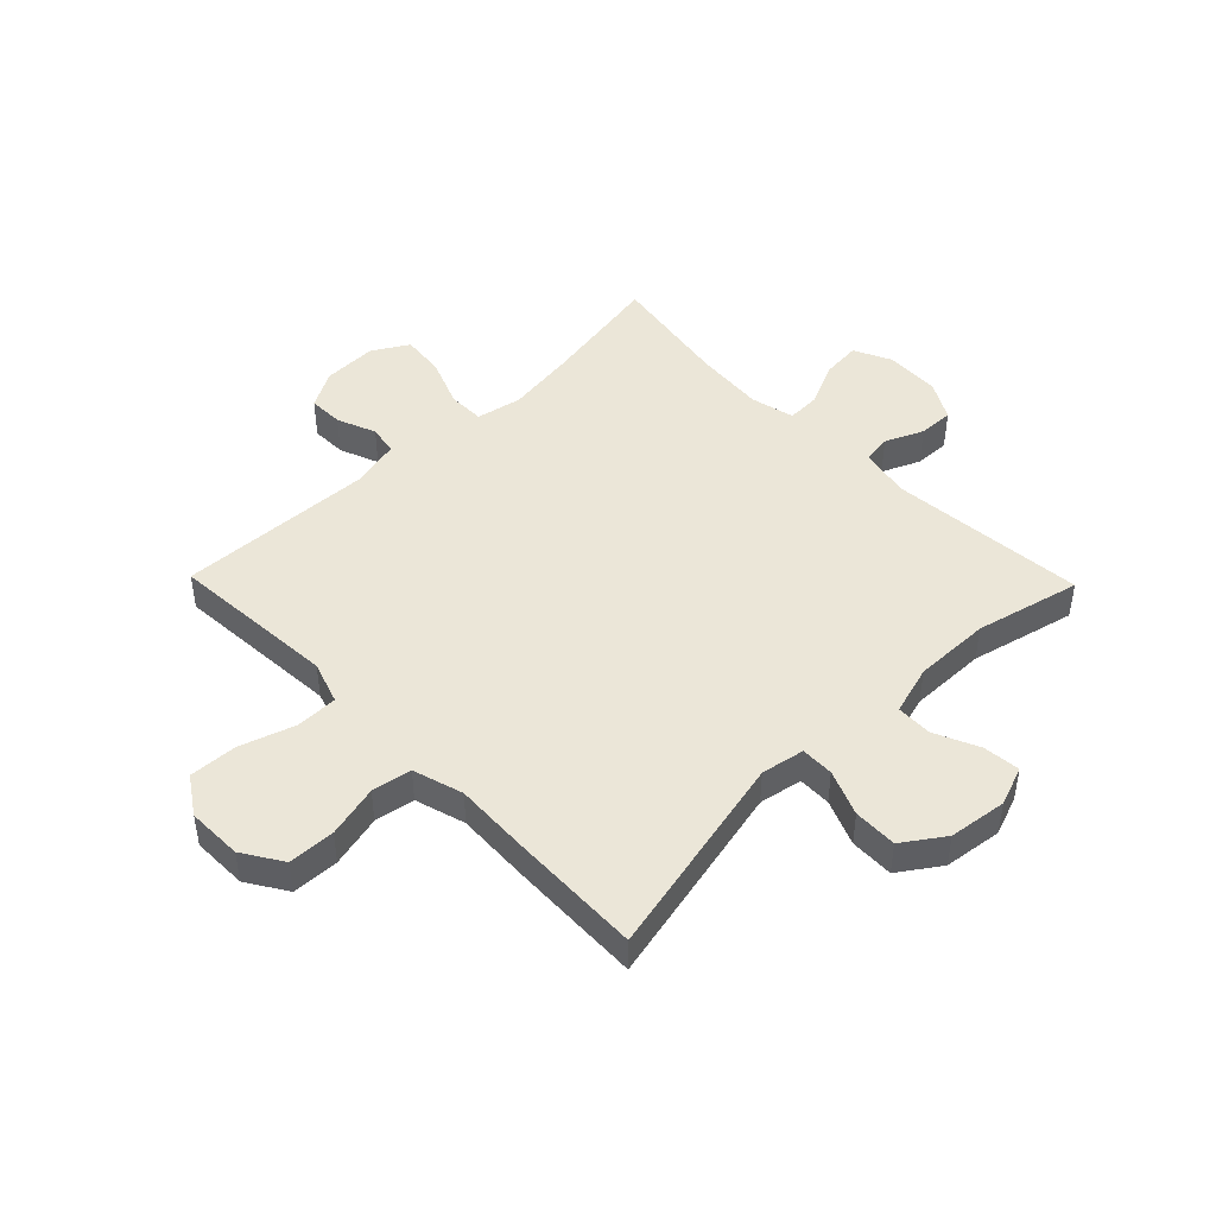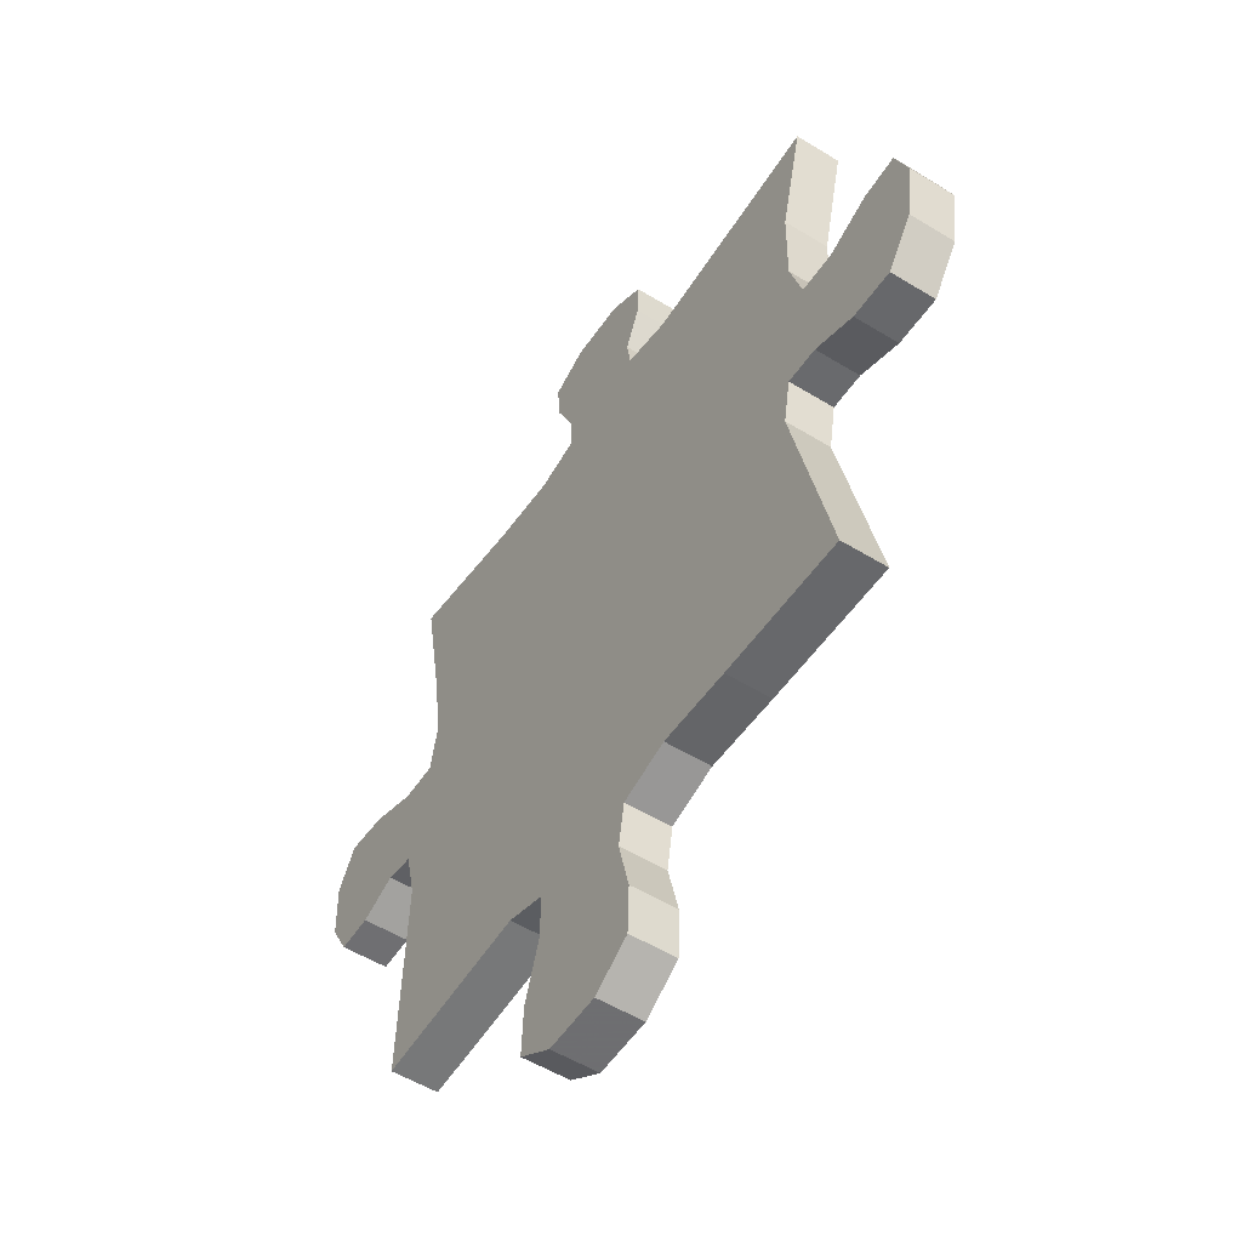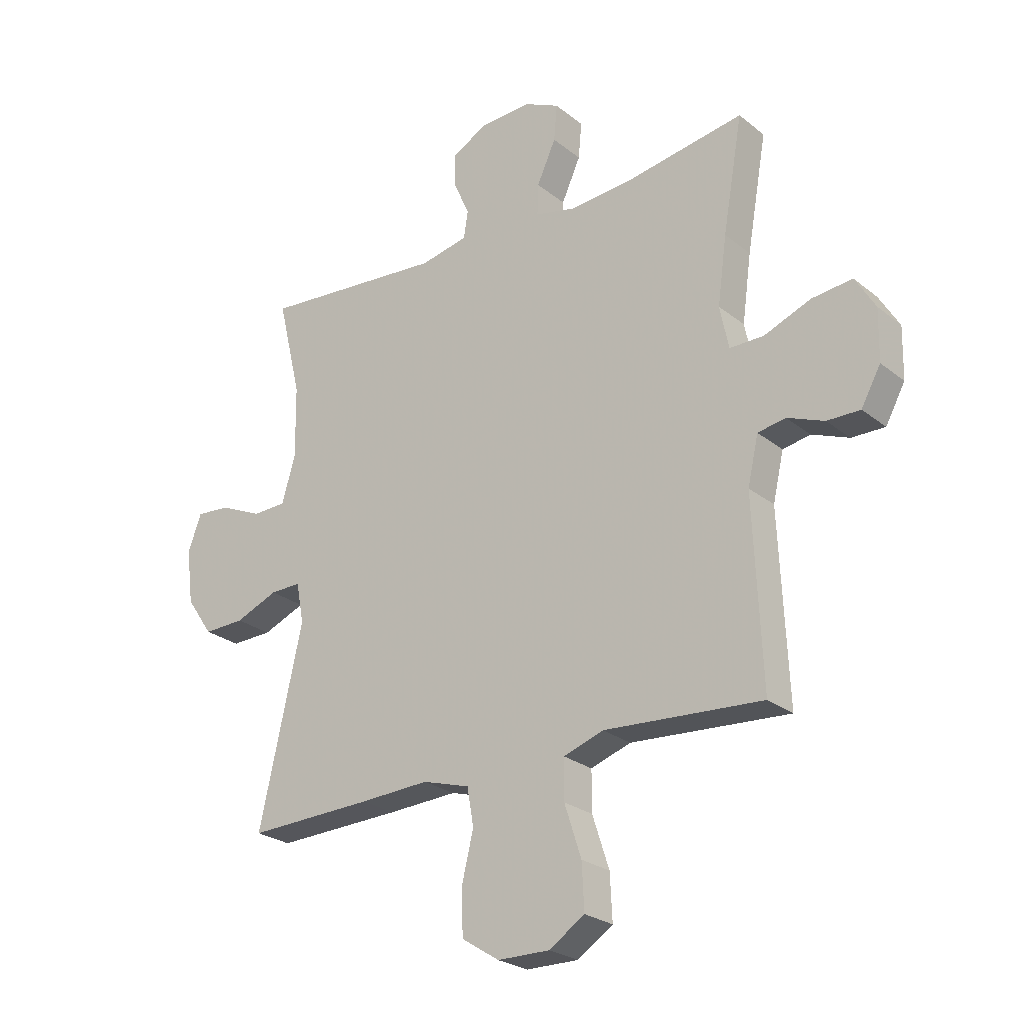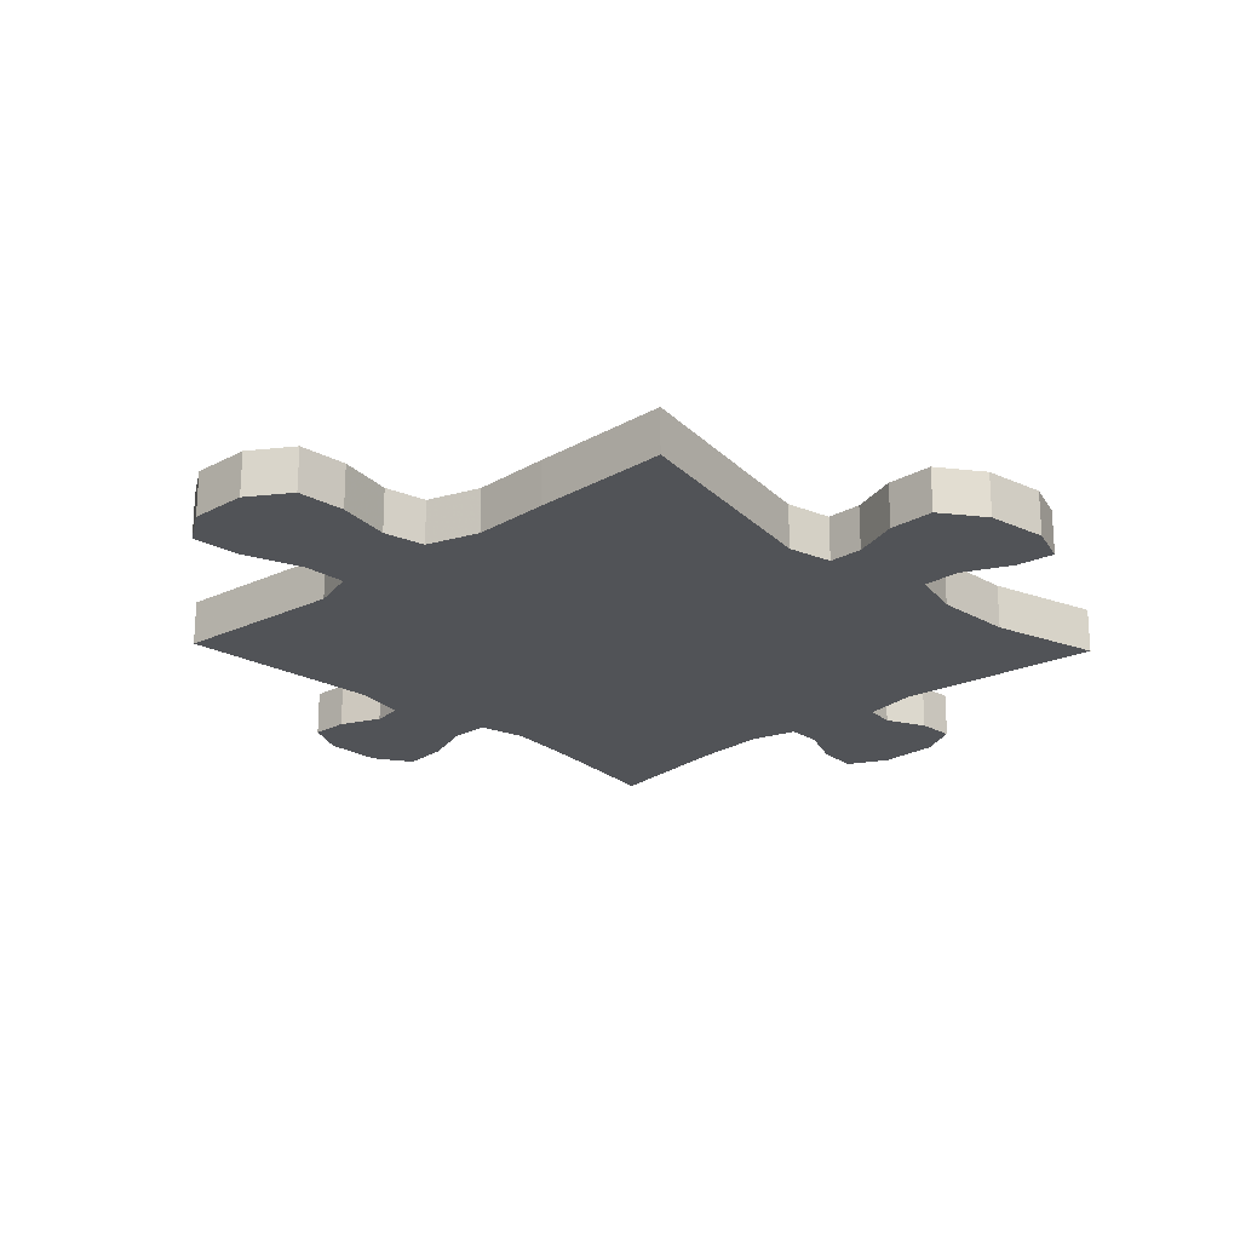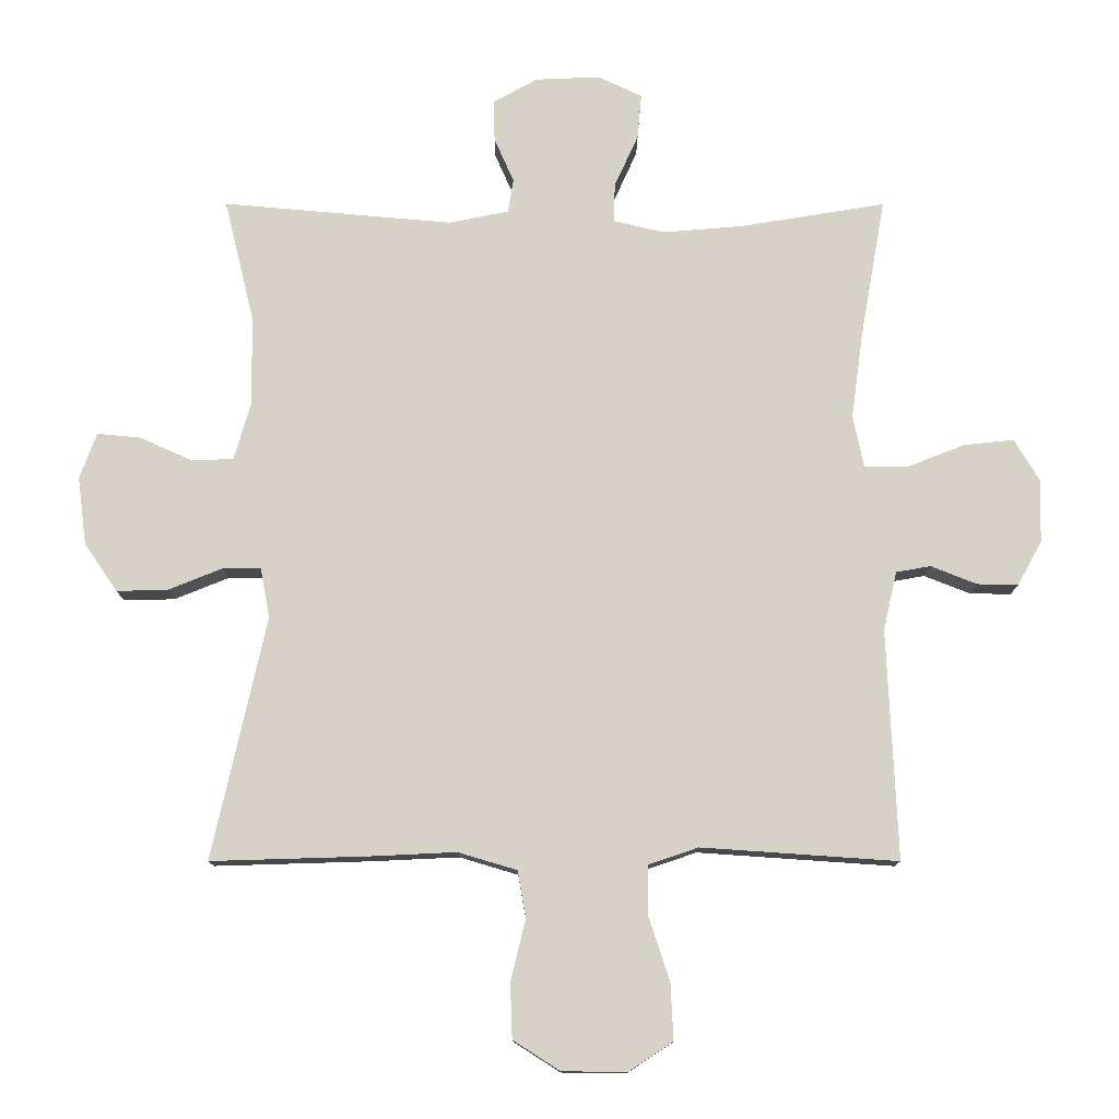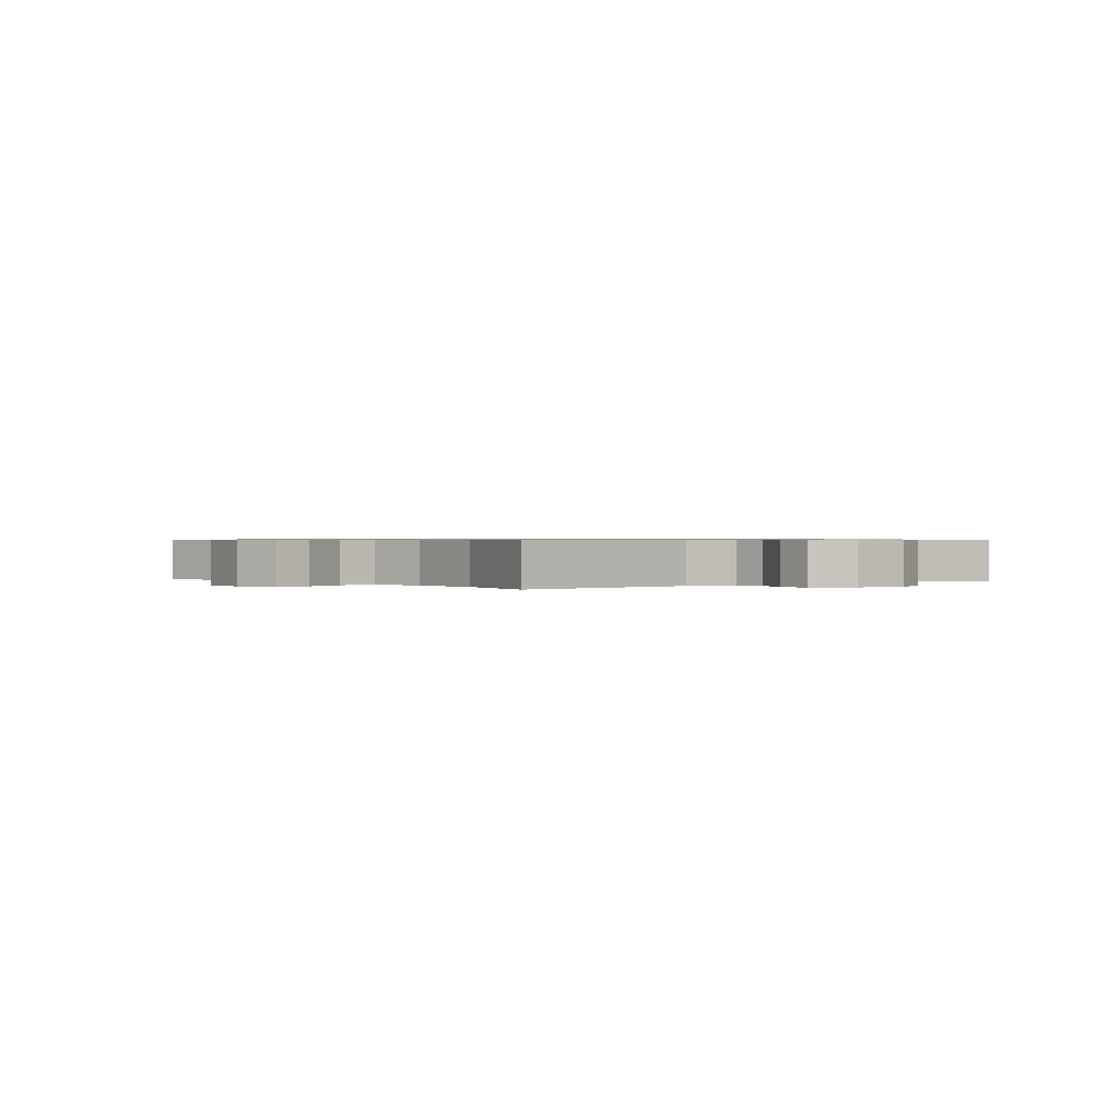
<metadata>
{"format":"obj","ext":"obj","renderer":"f3d","projection":"perspective","resolution":1024,"background":"white","views":[{"elev":46.2,"azim":-134.2,"up":"+Y"},{"elev":-53.9,"azim":-123.1,"up":"+Z"},{"elev":-25.2,"azim":38.3,"up":"+Z"},{"elev":-21.7,"azim":-136.3,"up":"+Y"},{"elev":-12.3,"azim":-0.1,"up":"+Z"},{"elev":0.6,"azim":-38.7,"up":"+Y"}]}
</metadata>
<code>
v 0.5 0.07 -0.5
v 0.326 0.07 -0.488
v 0.209 0.07 -0.48
v 0.135 0.07 -0.505
v 0.135 0.07 -0.578
v 0.166 0.07 -0.673
v 0.17 0.07 -0.756
v 0.105 0.07 -0.799
v 0.009 0.07 -0.798
v -0.06 0.07 -0.754
v -0.063 0.07 -0.673
v -0.041 0.07 -0.582
v -0.053 0.07 -0.513
v -0.14 0.07 -0.487
v -0.268 0.07 -0.493
v -0.5 0.07 -0.5
v -0.42 0.07 -0.142
v -0.434 0.07 -0.067
v -0.491 0.07 -0.068
v -0.57 0.07 -0.1
v -0.646 0.07 -0.102
v -0.695 0.07 -0.031
v -0.708 0.07 0.07
v -0.683 0.07 0.138
v -0.619 0.07 0.132
v -0.541 0.07 0.097
v -0.479 0.07 0.099
v -0.454 0.07 0.185
v -0.456 0.07 0.318
v -0.5 0.07 0.5
v -0.159 0.07 0.47
v -0.071 0.07 0.488
v -0.063 0.07 0.538
v -0.092 0.07 0.604
v -0.094 0.07 0.665
v -0.028 0.07 0.702
v 0.068 0.07 0.706
v 0.133 0.07 0.675
v 0.127 0.07 0.608
v 0.092 0.07 0.531
v 0.09 0.07 0.473
v 0.166 0.07 0.455
v 0.286 0.07 0.465
v 0.5 0.07 0.5
v 0.463 0.07 0.29
v 0.446 0.07 0.166
v 0.462 0.07 0.087
v 0.525 0.07 0.087
v 0.611 0.07 0.121
v 0.686 0.07 0.129
v 0.723 0.07 0.067
v 0.721 0.07 -0.027
v 0.685 0.07 -0.092
v 0.624 0.07 -0.091
v 0.556 0.07 -0.064
v 0.505 0.07 -0.073
v 0.485 0.07 -0.16
v 0.5 0 -0.5
v 0.326 0 -0.488
v 0.209 0 -0.48
v 0.135 0 -0.505
v 0.135 0 -0.578
v 0.166 0 -0.673
v 0.17 0 -0.756
v 0.105 0 -0.799
v 0.009 0 -0.798
v -0.06 0 -0.754
v -0.063 0 -0.673
v -0.041 0 -0.582
v -0.053 0 -0.513
v -0.14 0 -0.487
v -0.268 0 -0.493
v -0.5 0 -0.5
v -0.42 0 -0.142
v -0.434 0 -0.067
v -0.491 0 -0.068
v -0.57 0 -0.1
v -0.646 0 -0.102
v -0.695 0 -0.031
v -0.708 0 0.07
v -0.683 0 0.138
v -0.619 0 0.132
v -0.541 0 0.097
v -0.479 0 0.099
v -0.454 0 0.185
v -0.456 0 0.318
v -0.5 0 0.5
v -0.159 0 0.47
v -0.071 0 0.488
v -0.063 0 0.538
v -0.092 0 0.604
v -0.094 0 0.665
v -0.028 0 0.702
v 0.068 0 0.706
v 0.133 0 0.675
v 0.127 0 0.608
v 0.092 0 0.531
v 0.09 0 0.473
v 0.166 0 0.455
v 0.286 0 0.465
v 0.5 0 0.5
v 0.463 0 0.29
v 0.446 0 0.166
v 0.462 0 0.087
v 0.525 0 0.087
v 0.611 0 0.121
v 0.686 0 0.129
v 0.723 0 0.067
v 0.721 0 -0.027
v 0.685 0 -0.092
v 0.624 0 -0.091
v 0.556 0 -0.064
v 0.505 0 -0.073
v 0.485 0 -0.16
f 52 53 54 55
f 52 55 56
f 51 52 56
f 48 49 50 51
f 47 48 51 56
f 43 44 45
f 42 43 45 46
f 41 42 46 47
f 37 38 39 40
f 37 40 41
f 36 37 41
f 33 34 35 36
f 32 33 36 41
f 31 32 41 47
f 29 30 31 47
f 23 24 25 26
f 23 26 27
f 22 23 27
f 19 20 21 22
f 18 19 22 27
f 14 15 16 17
f 13 14 17 18
f 9 10 11 12
f 9 12 13
f 8 9 13
f 5 6 7 8
f 4 5 8 13
f 3 4 13 18
f 57 1 2
f 28 29 47 56
f 27 28 56 57
f 18 27 57
f 2 3 18 57
f 112 111 110 109
f 113 112 109
f 113 109 108
f 108 107 106 105
f 113 108 105 104
f 102 101 100
f 103 102 100 99
f 104 103 99 98
f 97 96 95 94
f 98 97 94
f 98 94 93
f 93 92 91 90
f 98 93 90 89
f 104 98 89 88
f 104 88 87 86
f 83 82 81 80
f 84 83 80
f 84 80 79
f 79 78 77 76
f 84 79 76 75
f 74 73 72 71
f 75 74 71 70
f 69 68 67 66
f 70 69 66
f 70 66 65
f 65 64 63 62
f 70 65 62 61
f 75 70 61 60
f 59 58 114
f 113 104 86 85
f 114 113 85 84
f 114 84 75
f 114 75 60 59
f 1 58 59 2
f 2 59 60 3
f 3 60 61 4
f 4 61 62 5
f 5 62 63 6
f 6 63 64 7
f 7 64 65 8
f 8 65 66 9
f 9 66 67 10
f 10 67 68 11
f 11 68 69 12
f 12 69 70 13
f 13 70 71 14
f 14 71 72 15
f 15 72 73 16
f 16 73 74 17
f 17 74 75 18
f 18 75 76 19
f 19 76 77 20
f 20 77 78 21
f 21 78 79 22
f 22 79 80 23
f 23 80 81 24
f 24 81 82 25
f 25 82 83 26
f 26 83 84 27
f 27 84 85 28
f 28 85 86 29
f 29 86 87 30
f 30 87 88 31
f 31 88 89 32
f 32 89 90 33
f 33 90 91 34
f 34 91 92 35
f 35 92 93 36
f 36 93 94 37
f 37 94 95 38
f 38 95 96 39
f 39 96 97 40
f 40 97 98 41
f 41 98 99 42
f 42 99 100 43
f 43 100 101 44
f 44 101 102 45
f 45 102 103 46
f 46 103 104 47
f 47 104 105 48
f 48 105 106 49
f 49 106 107 50
f 50 107 108 51
f 51 108 109 52
f 52 109 110 53
f 53 110 111 54
f 54 111 112 55
f 55 112 113 56
f 56 113 114 57
f 57 114 58 1

</code>
